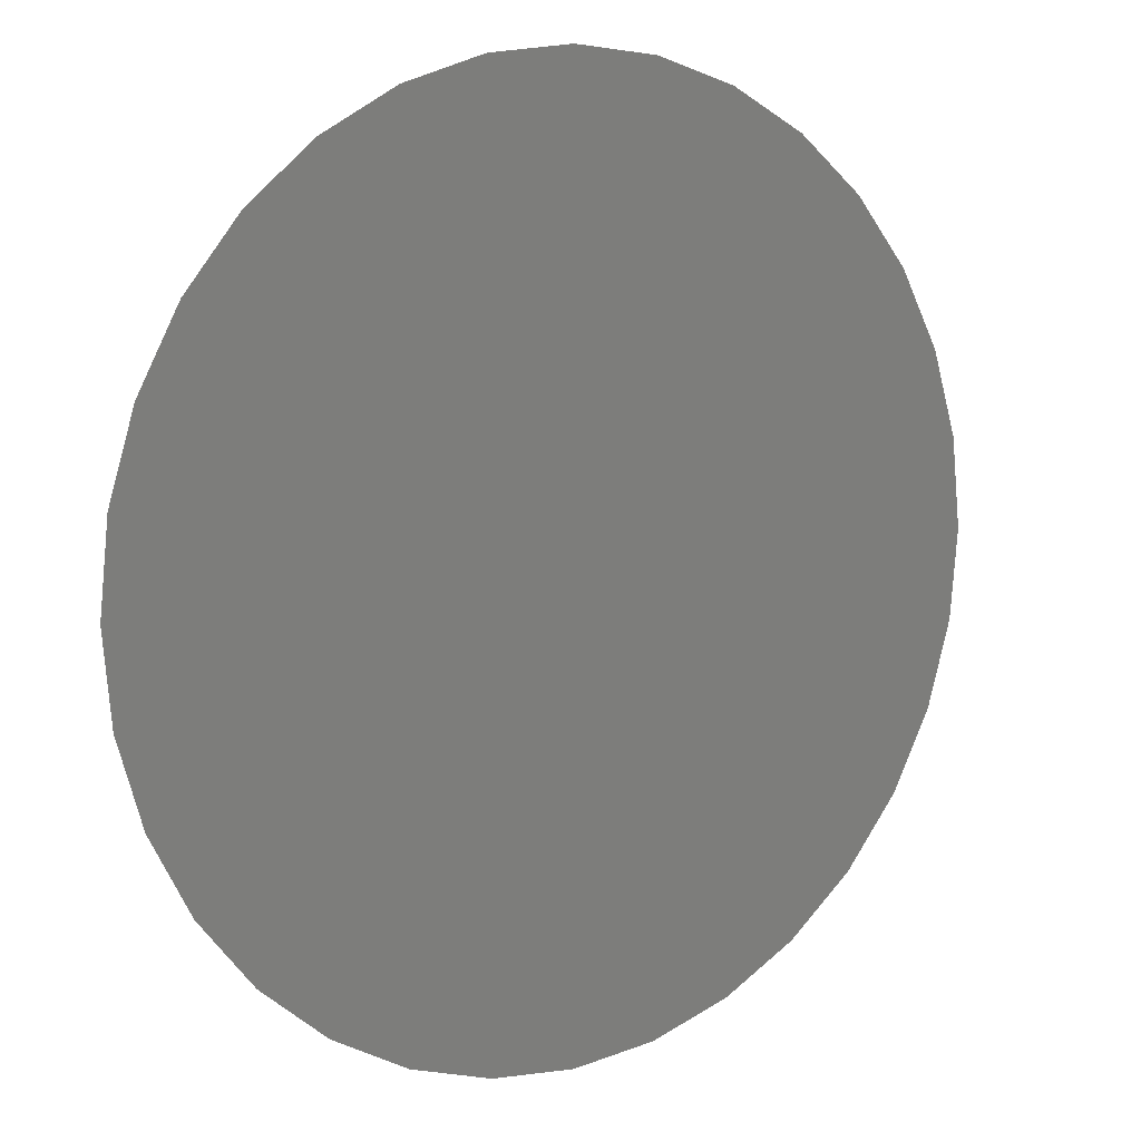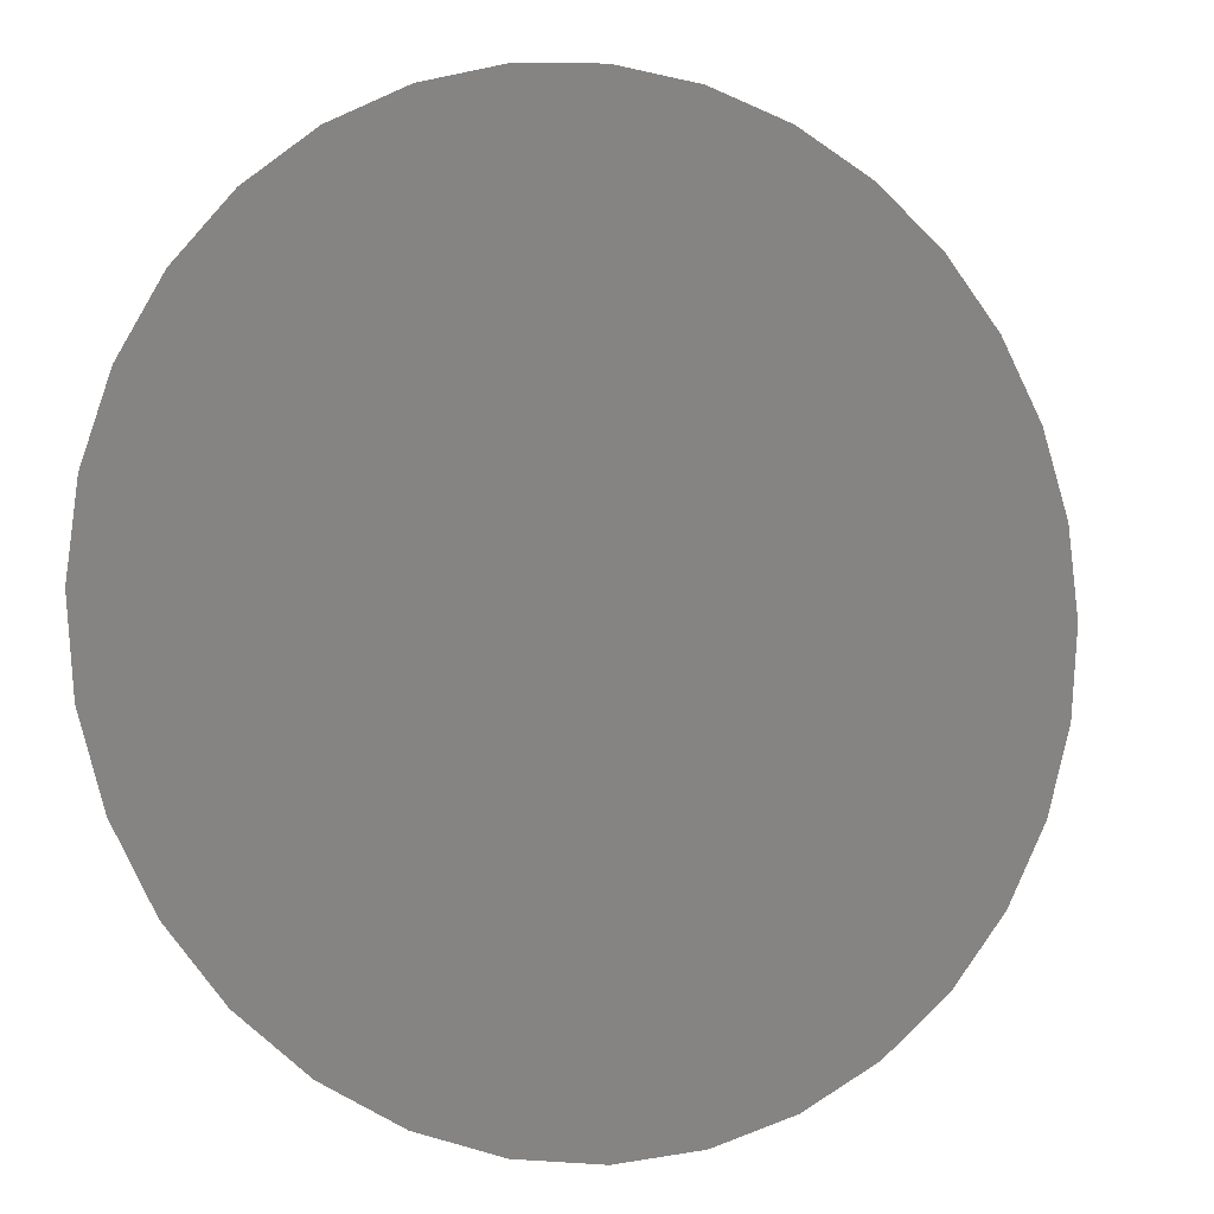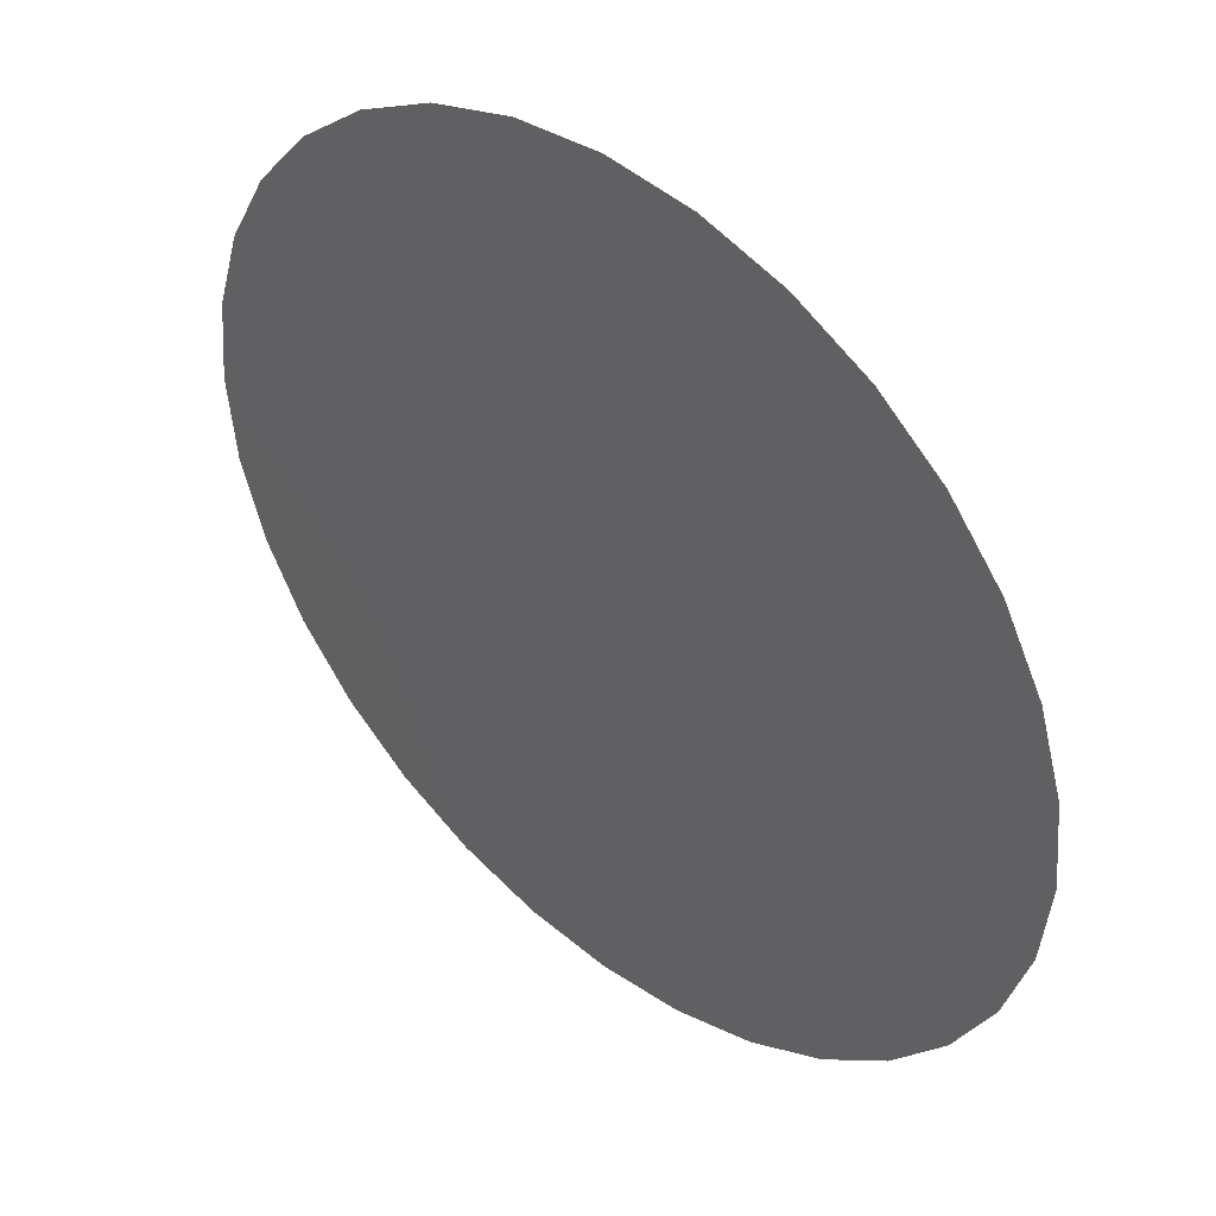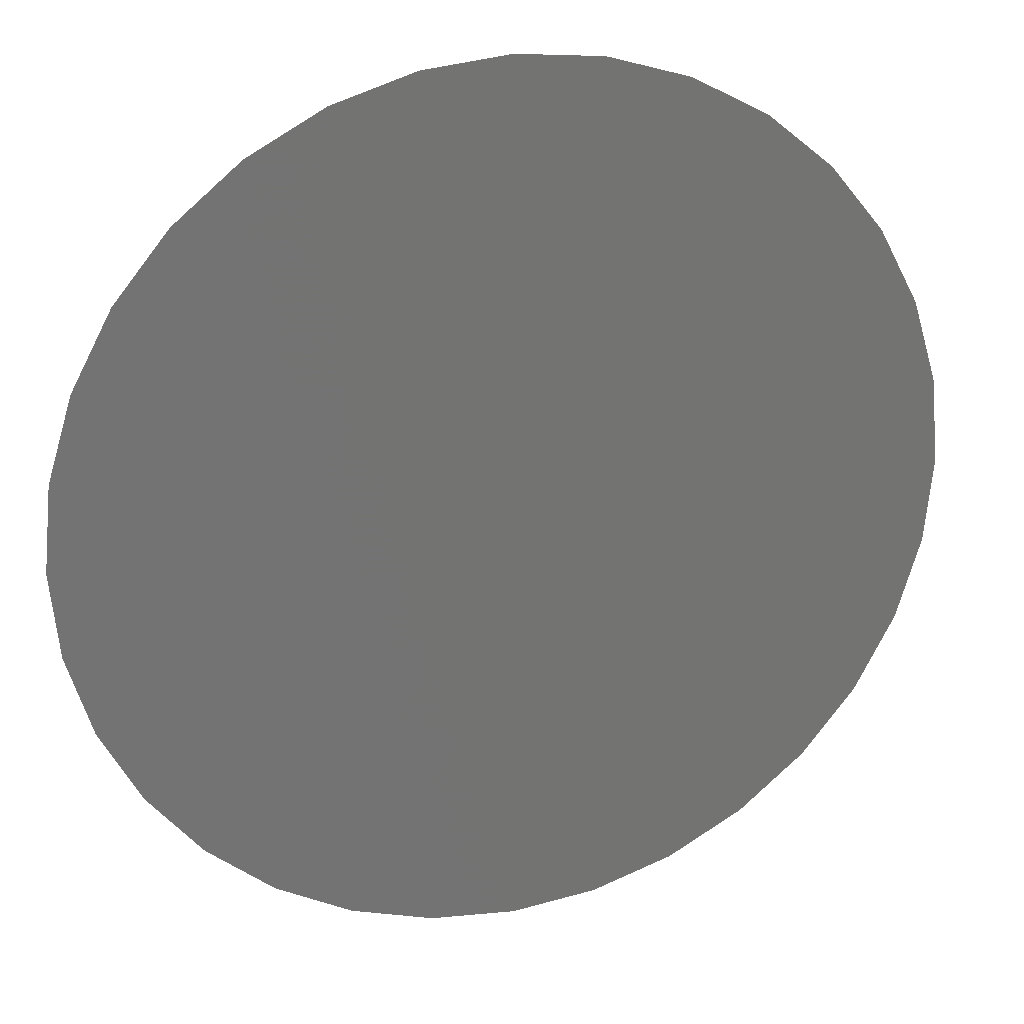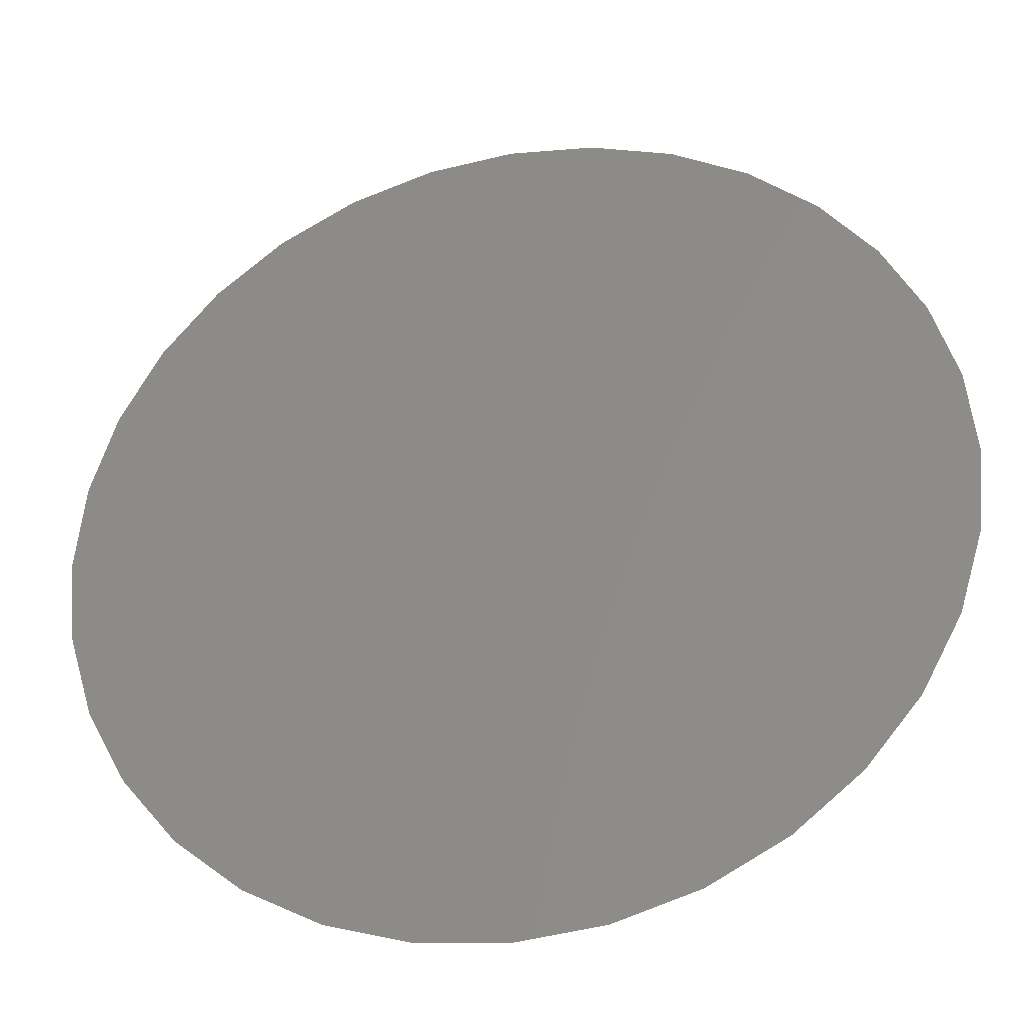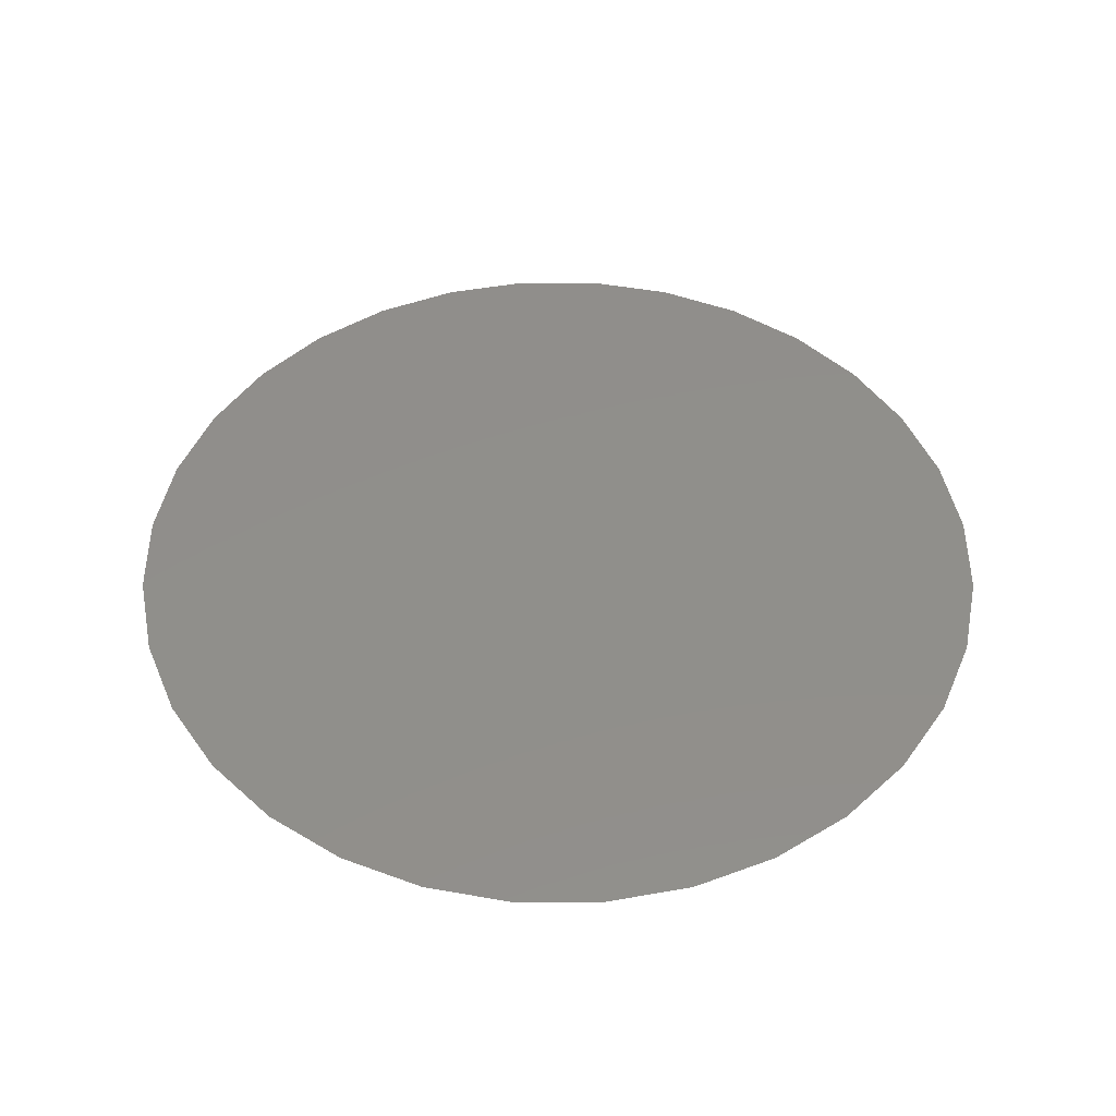
<metadata>
{"format":"stl","ext":"stl","renderer":"f3d","projection":"perspective","resolution":1024,"background":"white","views":[{"elev":9.2,"azim":-35.1,"up":"+Y"},{"elev":-4.4,"azim":-24.2,"up":"+Y"},{"elev":43.6,"azim":41.6,"up":"+Y"},{"elev":23.7,"azim":-17.8,"up":"+Y"},{"elev":-32.9,"azim":13.1,"up":"+Y"},{"elev":48.1,"azim":151.9,"up":"+Z"}]}
</metadata>
<code>
# stl→obj: 69 verts, 134 faces
v 0.01678 0.6164 -0.01562
v 0.1146 0.6071 -0.01562
v -0.08124 0.61 -0.01562
v 0.4373 -0.4423 -0.01562
v -0.4469 -0.4161 -0.01562
v 0.491 -0.3829 -0.01562
v -0.517 -0.3233 -0.01562
v 0.5481 -0.297 -0.01562
v -0.5684 -0.2189 -0.01562
v 0.5901 -0.2027 -0.01562
v -0.5993 -0.1067 -0.01562
v 0.6157 -0.1028 -0.01562
v -0.6086 3.685e-07 -0.01562
v 0.6243 -7.216e-16 -0.01562
v -0.5981 0.1128 -0.01562
v 0.6165 0.09832 -0.01562
v -0.5673 0.2218 -0.01562
v 0.593 0.1941 -0.01562
v -0.5168 0.3236 -0.01562
v 0.5545 0.285 -0.01562
v -0.4484 0.4145 -0.01562
v 0.5021 0.3685 -0.01562
v -0.3646 0.4912 -0.01562
v 0.424 0.4548 -0.01562
v -0.2681 0.5512 -0.01562
v 0.3312 0.5249 -0.01562
v -0.177 0.5881 -0.01562
v 0.2268 0.5763 -0.01562
v 0.007895 -0.6164 -0.01562
v -0.09043 -0.6086 -0.01562
v 0.1062 -0.6086 -0.01562
v -0.1862 -0.5851 -0.01562
v 0.202 -0.5851 -0.01562
v -0.2771 -0.5466 -0.01562
v 0.2929 -0.5466 -0.01562
v -0.3606 -0.4942 -0.01562
v 0.3764 -0.4942 -0.01562
v -0.1246 0.6659 0
v 0.1404 0.6659 0
v 0.007895 0.6789 0
v 0.2677 0.6273 0
v -0.2519 0.6273 0
v 0.3851 0.5645 0
v -0.3693 0.5645 0
v 0.488 0.4801 0
v -0.4722 0.4801 0
v 0.5724 0.3772 0
v -0.5566 0.3772 0
v 0.6352 0.2598 0
v -0.6194 0.2598 0
v 0.6738 0.1325 0
v -0.658 0.1325 0
v 0.6868 0 0
v -0.6711 3.847e-16 0
v 0.6738 -0.1325 0
v -0.658 -0.1325 0
v 0.6352 -0.2598 0
v -0.6194 -0.2598 0
v 0.5724 -0.3772 0
v -0.5566 -0.3772 0
v 0.488 -0.4801 0
v -0.4722 -0.4801 0
v 0.3851 -0.5645 0
v -0.3693 -0.5645 0
v 0.2677 -0.6273 0
v -0.2519 -0.6273 0
v 0.1404 -0.6659 0
v -0.1246 -0.6659 0
v 0.007895 -0.6789 0
f 1 2 3
f 4 5 6
f 6 5 7
f 6 7 8
f 8 7 9
f 8 9 10
f 10 9 11
f 10 11 12
f 12 11 13
f 12 13 14
f 14 13 15
f 14 15 16
f 16 15 17
f 16 17 18
f 18 17 19
f 18 19 20
f 20 19 21
f 20 21 22
f 22 21 23
f 22 23 24
f 24 23 25
f 24 25 26
f 26 25 27
f 26 27 28
f 28 27 3
f 28 3 2
f 29 30 31
f 31 30 32
f 31 32 33
f 33 32 34
f 33 34 35
f 35 34 36
f 35 36 37
f 37 36 5
f 37 5 4
f 38 39 40
f 39 38 41
f 41 38 42
f 41 42 43
f 43 42 44
f 43 44 45
f 45 44 46
f 45 46 47
f 47 46 48
f 47 48 49
f 49 48 50
f 49 50 51
f 51 50 52
f 51 52 53
f 53 52 54
f 53 54 55
f 55 54 56
f 55 56 57
f 57 56 58
f 57 58 59
f 59 58 60
f 59 60 61
f 61 60 62
f 61 62 63
f 63 62 64
f 63 64 65
f 65 64 66
f 65 66 67
f 67 66 68
f 67 68 69
f 18 47 49
f 49 51 18
f 47 18 20
f 25 44 42
f 25 42 27
f 42 38 27
f 53 14 51
f 51 14 16
f 51 16 18
f 48 19 50
f 50 19 17
f 50 17 52
f 52 17 15
f 52 15 54
f 54 15 13
f 28 41 26
f 26 41 43
f 26 43 24
f 24 43 45
f 24 45 22
f 22 45 47
f 22 47 20
f 41 28 39
f 39 28 2
f 39 2 40
f 40 2 1
f 40 1 38
f 38 1 3
f 38 3 27
f 19 48 21
f 21 48 46
f 21 46 23
f 23 46 44
f 23 44 25
f 59 61 6
f 63 65 35
f 6 61 4
f 33 67 31
f 33 65 67
f 35 65 33
f 66 64 32
f 32 68 66
f 34 32 64
f 6 8 59
f 59 8 10
f 59 10 57
f 57 10 12
f 57 12 55
f 55 12 14
f 55 14 53
f 58 7 60
f 7 58 9
f 9 58 56
f 9 56 11
f 11 56 54
f 11 54 13
f 35 37 63
f 63 37 4
f 63 4 61
f 32 30 68
f 68 30 29
f 68 29 69
f 69 29 31
f 69 31 67
f 34 64 36
f 36 64 62
f 36 62 5
f 5 62 60
f 5 60 7

</code>
